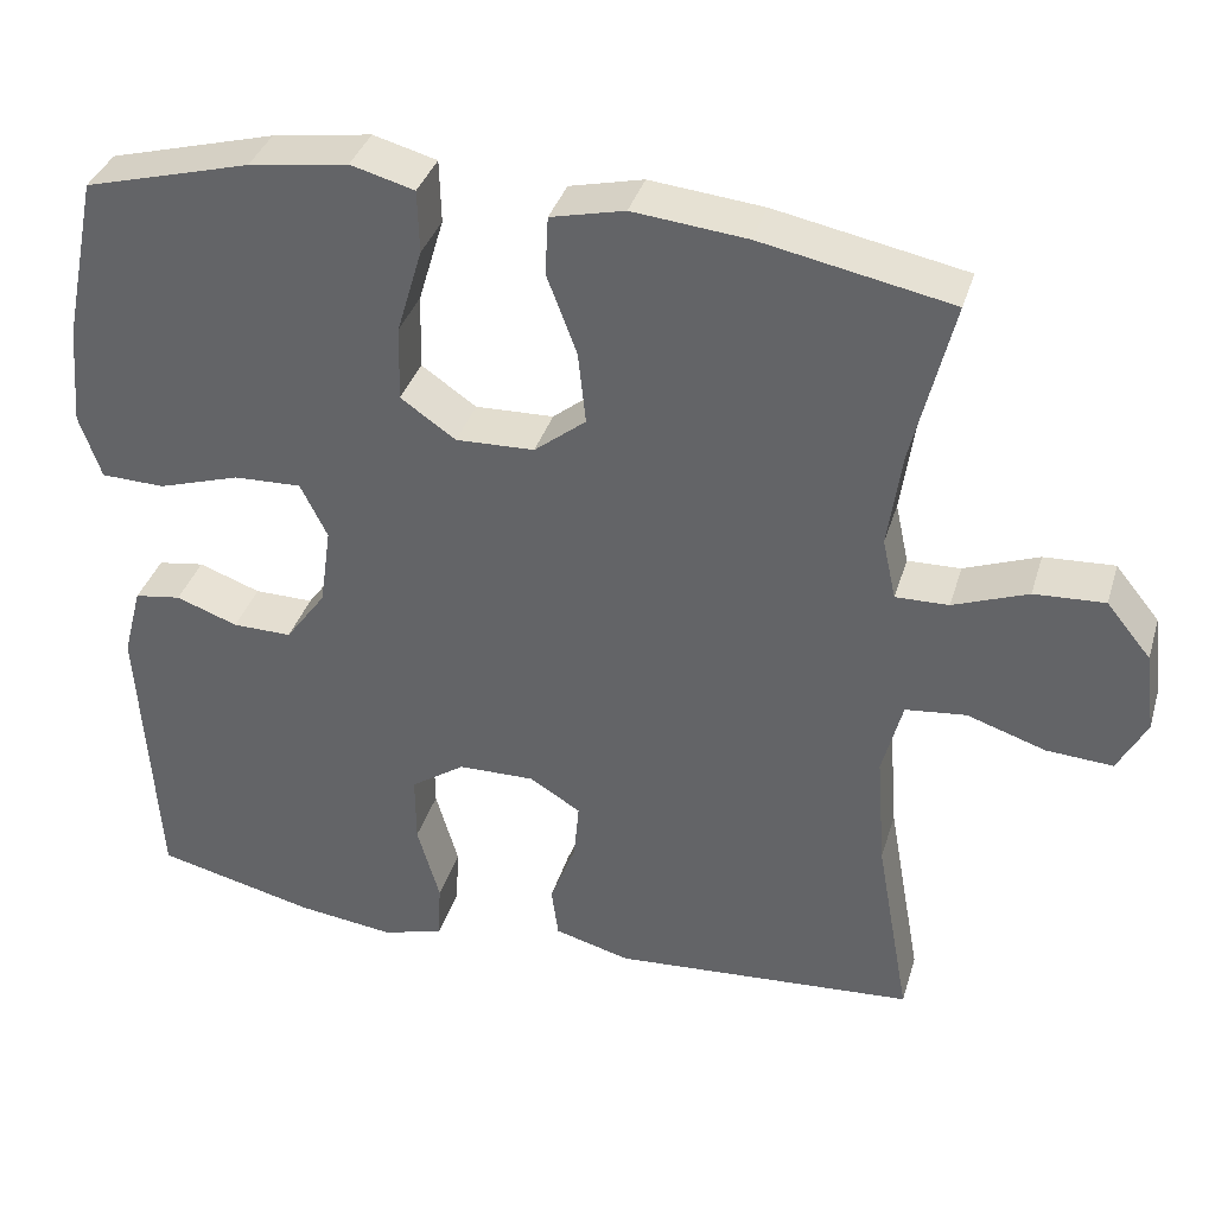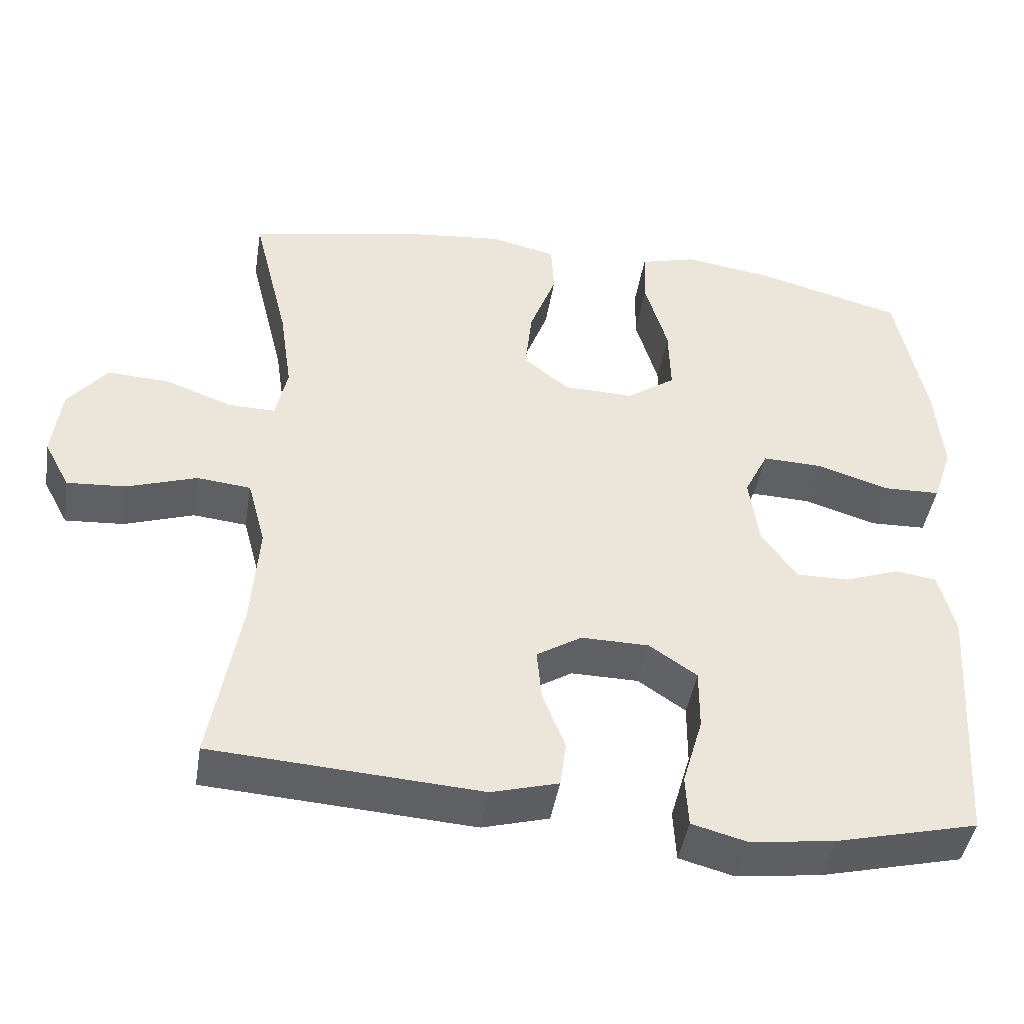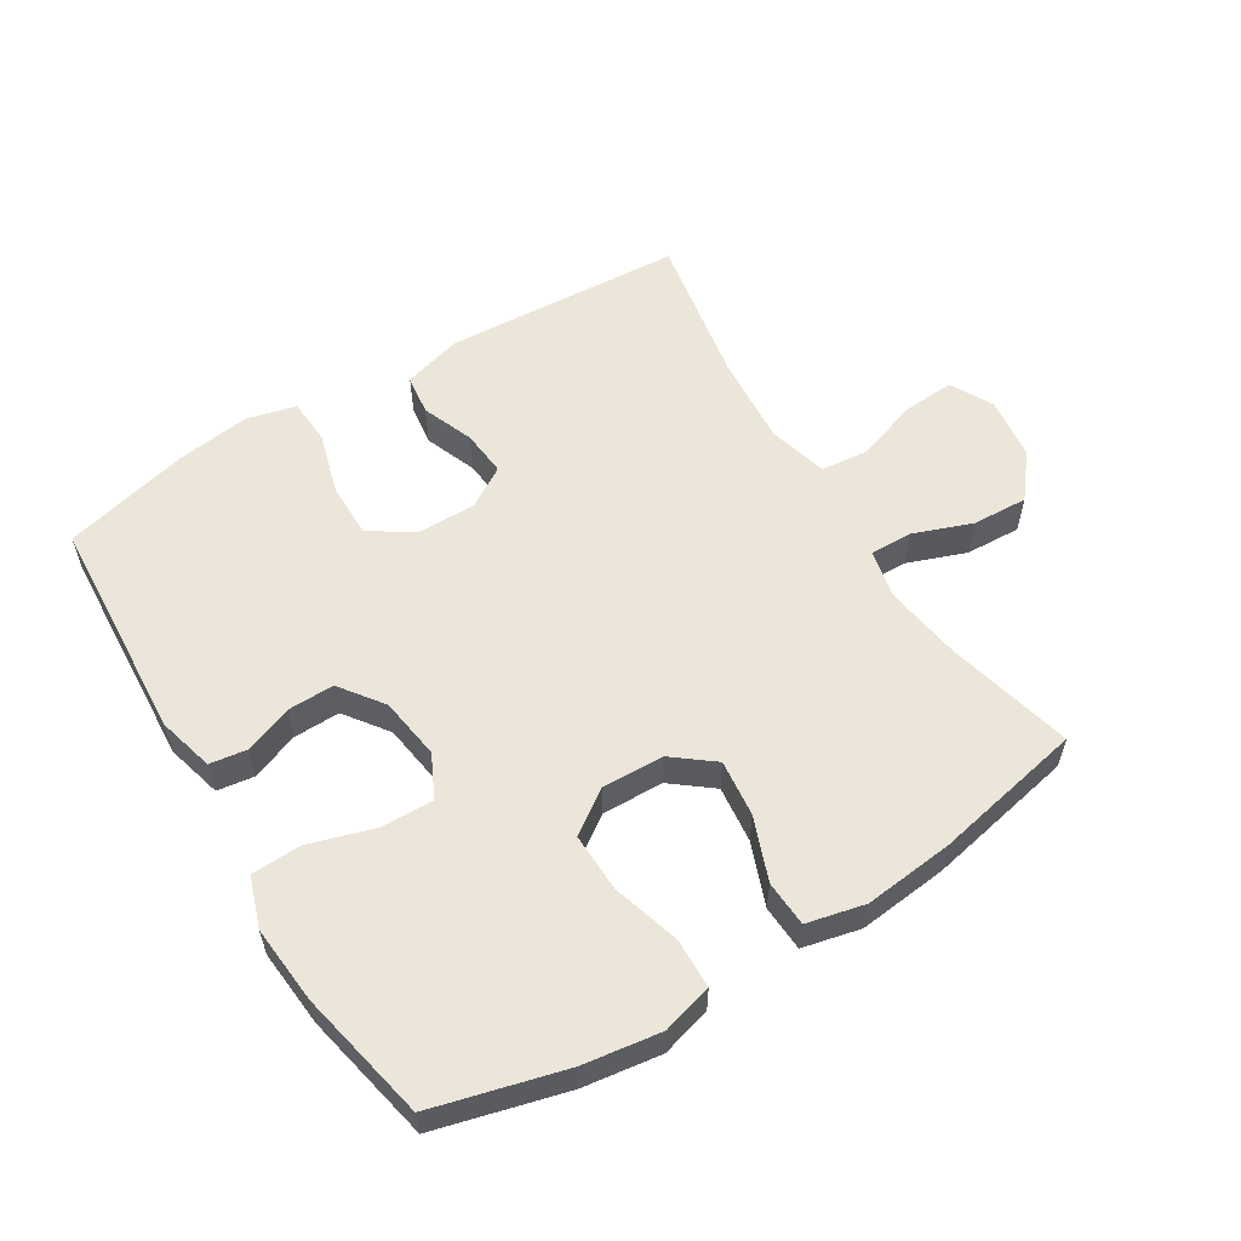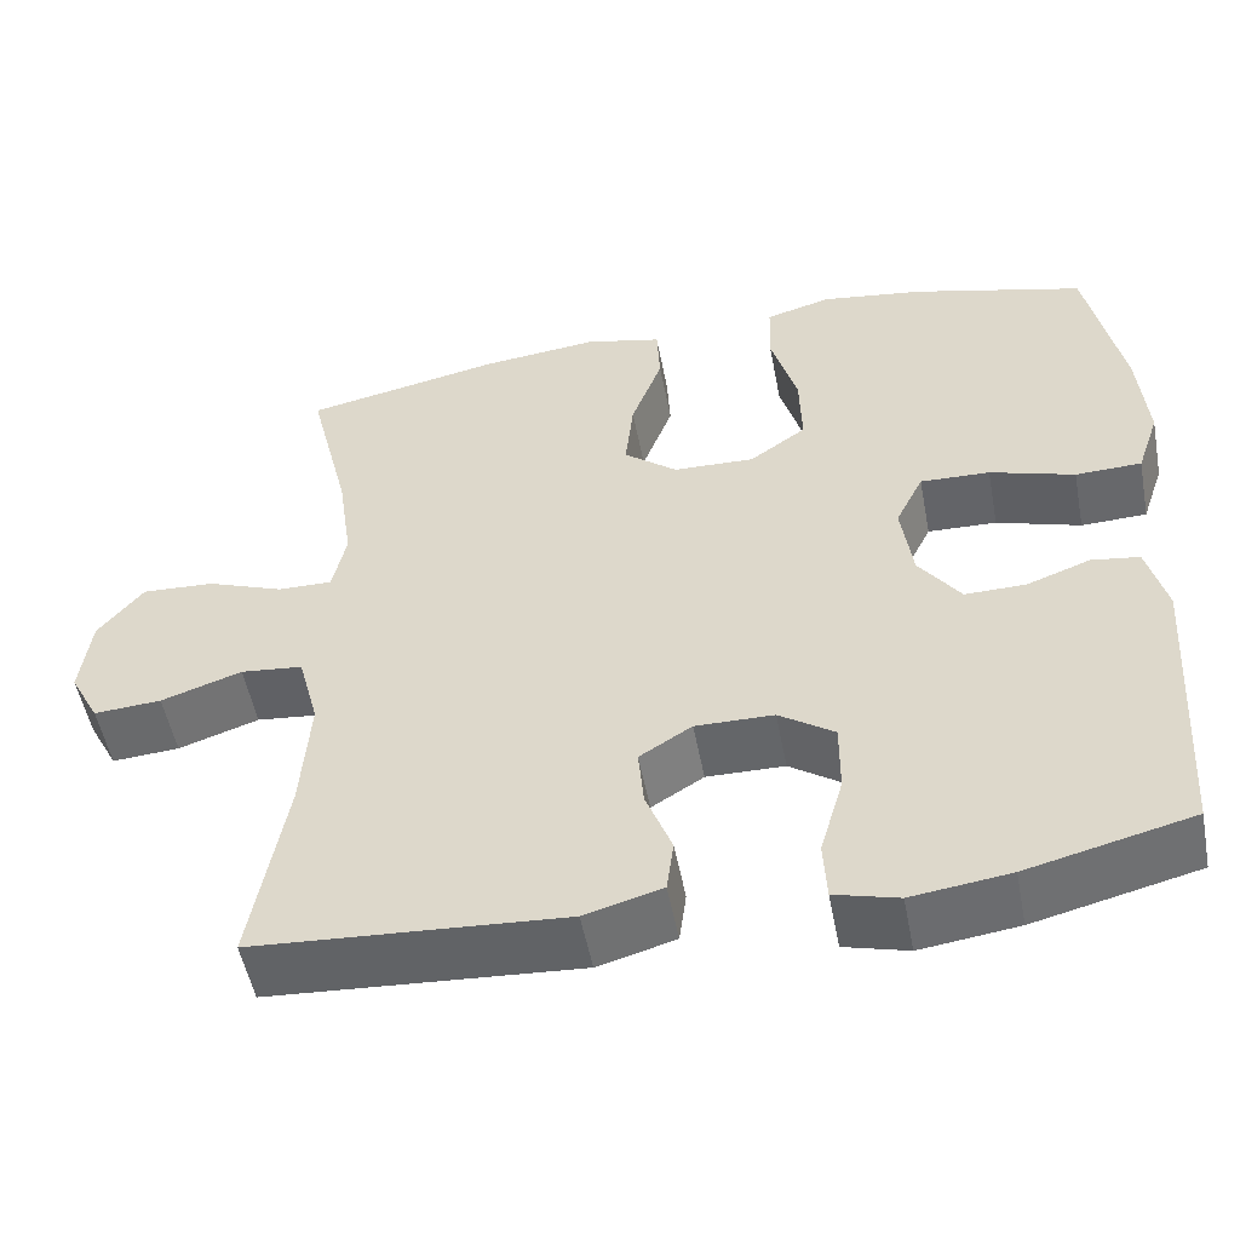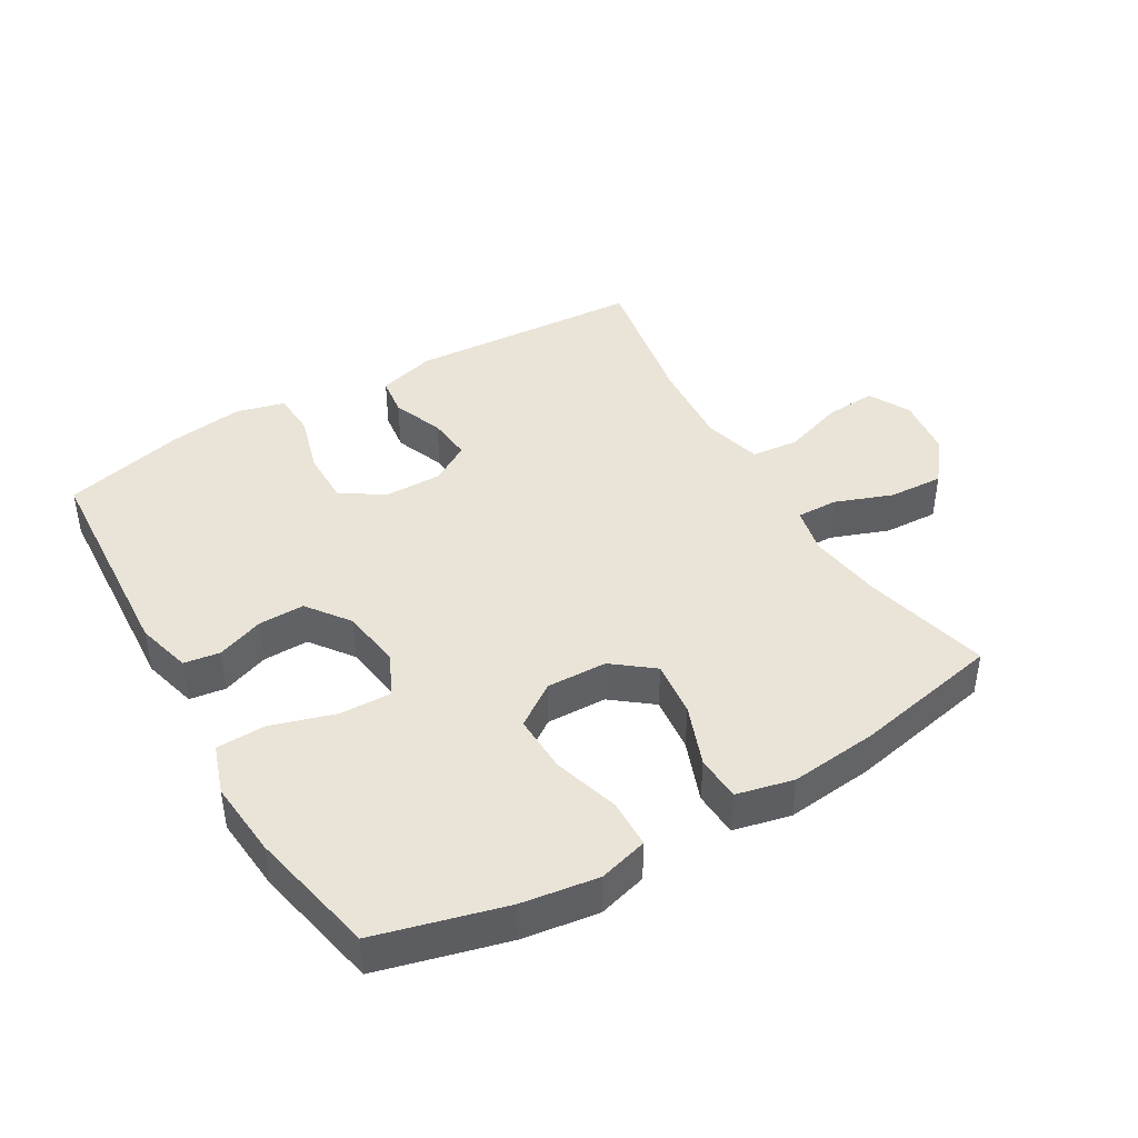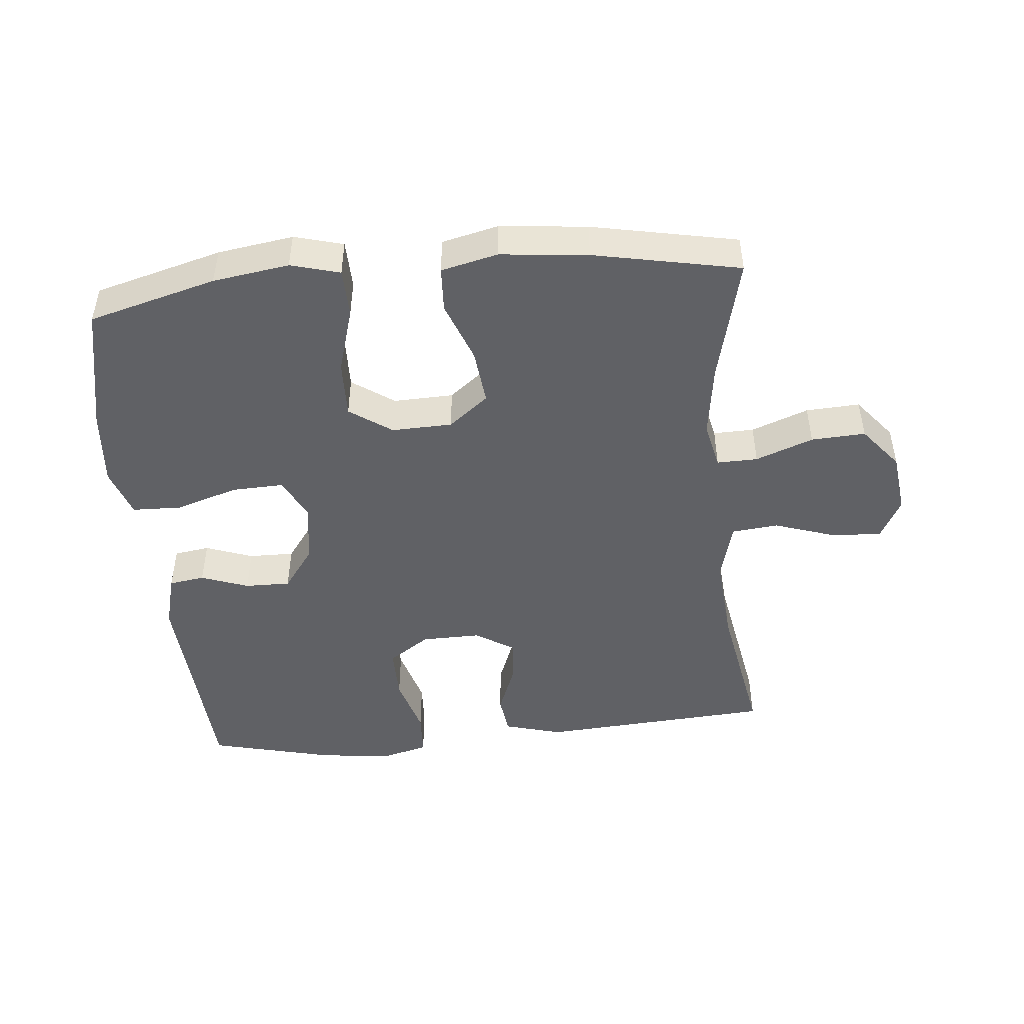
<metadata>
{"format":"obj","ext":"obj","renderer":"f3d","projection":"perspective","resolution":1024,"background":"white","views":[{"elev":36.0,"azim":16.0,"up":"+Z"},{"elev":-44.0,"azim":170.8,"up":"+Z"},{"elev":57.6,"azim":-31.7,"up":"+Y"},{"elev":-51.9,"azim":-169.2,"up":"+Z"},{"elev":42.9,"azim":-30.5,"up":"+Y"},{"elev":-47.6,"azim":5.5,"up":"+Y"}]}
</metadata>
<code>
o path142
v -0.3338 0.0375 -0.5588
v -0.219 0.0375 -0.5738
v -0.1442 0.0375 -0.5539
v -0.1405 0.0375 -0.4845
v -0.1677 0.0375 -0.3906
v -0.1682 0.0375 -0.3075
v -0.1034 0.0375 -0.2638
v -0.01154 0.0375 -0.2625
v 0.04983 0.0375 -0.3004
v 0.04345 0.0375 -0.3701
v 0.01267 0.0375 -0.449
v 0.02099 0.0375 -0.5107
v 0.1119 0.0375 -0.5358
v 0.4758 0.0375 -0.5119
v 0.4351 0.0375 -0.2823
v 0.4245 0.0375 -0.1444
v 0.4488 0.0375 -0.0532
v 0.5217 0.0375 -0.04566
v 0.6165 0.0375 -0.07714
v 0.6961 0.0375 -0.08251
v 0.7307 0.0375 -0.0176
v 0.7187 0.0375 0.07801
v 0.6654 0.0375 0.1438
v 0.5805 0.0375 0.1394
v 0.4906 0.0375 0.106
v 0.4268 0.0375 0.1046
v 0.4107 0.0375 0.178
v 0.4275 0.0375 0.2941
v 0.4758 0.0375 0.49
v 0.2465 0.0375 0.5362
v 0.1095 0.0375 0.5504
v 0.02046 0.0375 0.5297
v 0.01679 0.0375 0.4592
v 0.05288 0.0375 0.3634
v 0.0624 0.0375 0.2765
v 0.000143 0.0375 0.2275
v -0.09442 0.0375 0.2245
v -0.1607 0.0375 0.2705
v -0.1582 0.0375 0.361
v -0.1276 0.0375 0.4639
v -0.1296 0.0375 0.54
v -0.2065 0.0375 0.561
v -0.3258 0.0375 0.5435
v -0.5258 0.0375 0.49
v -0.5671 0.0375 0.2899
v -0.5771 0.0375 0.1705
v -0.5507 0.0375 0.09349
v -0.4739 0.0375 0.09121
v -0.3752 0.0375 0.1217
v -0.2941 0.0375 0.1246
v -0.2616 0.0375 0.05909
v -0.2751 0.0375 -0.03608
v -0.3238 0.0375 -0.1024
v -0.395 0.0375 -0.1014
v -0.4692 0.0375 -0.07431
v -0.5252 0.0375 -0.08259
v -0.5477 0.0375 -0.1684
v -0.5258 0.0375 -0.5119
v -0.3338 -0.0375 -0.5588
v -0.219 -0.0375 -0.5738
v -0.1442 -0.0375 -0.5539
v -0.1405 -0.0375 -0.4845
v -0.1677 -0.0375 -0.3906
v -0.1682 -0.0375 -0.3075
v -0.1034 -0.0375 -0.2638
v -0.01154 -0.0375 -0.2625
v 0.04983 -0.0375 -0.3004
v 0.04345 -0.0375 -0.3701
v 0.01267 -0.0375 -0.449
v 0.02099 -0.0375 -0.5107
v 0.1119 -0.0375 -0.5358
v 0.4758 -0.0375 -0.5119
v 0.4351 -0.0375 -0.2823
v 0.4245 -0.0375 -0.1444
v 0.4488 -0.0375 -0.0532
v 0.5217 -0.0375 -0.04566
v 0.6165 -0.0375 -0.07714
v 0.6961 -0.0375 -0.08251
v 0.7307 -0.0375 -0.0176
v 0.7187 -0.0375 0.07801
v 0.6654 -0.0375 0.1438
v 0.5805 -0.0375 0.1394
v 0.4906 -0.0375 0.106
v 0.4268 -0.0375 0.1046
v 0.4107 -0.0375 0.178
v 0.4275 -0.0375 0.2941
v 0.4758 -0.0375 0.49
v 0.2465 -0.0375 0.5362
v 0.1095 -0.0375 0.5504
v 0.02046 -0.0375 0.5297
v 0.01679 -0.0375 0.4592
v 0.05288 -0.0375 0.3634
v 0.0624 -0.0375 0.2765
v 0.000143 -0.0375 0.2275
v -0.09442 -0.0375 0.2245
v -0.1607 -0.0375 0.2705
v -0.1582 -0.0375 0.361
v -0.1276 -0.0375 0.4639
v -0.1296 -0.0375 0.54
v -0.2065 -0.0375 0.561
v -0.3258 -0.0375 0.5435
v -0.5258 -0.0375 0.49
v -0.5671 -0.0375 0.2899
v -0.5771 -0.0375 0.1705
v -0.5507 -0.0375 0.09349
v -0.4739 -0.0375 0.09121
v -0.3752 -0.0375 0.1217
v -0.2941 -0.0375 0.1246
v -0.2616 -0.0375 0.05909
v -0.2751 -0.0375 -0.03608
v -0.3238 -0.0375 -0.1024
v -0.395 -0.0375 -0.1014
v -0.4692 -0.0375 -0.07431
v -0.5252 -0.0375 -0.08259
v -0.5477 -0.0375 -0.1684
v -0.5258 -0.0375 -0.5119
v -0.5671 0.0375 0.2899
v -0.5771 0.0375 0.1705
v -0.5507 0.0375 0.09349
v -0.5507 0.0375 0.09349
v -0.4739 0.0375 0.09121
v -0.5252 0.0375 -0.08259
v -0.5252 0.0375 -0.08259
v -0.5477 0.0375 -0.1684
v -0.5258 0.0375 0.49
v -0.5258 0.0375 0.49
v -0.5258 0.0375 -0.5119
v -0.5258 0.0375 -0.5119
v -0.4692 0.0375 -0.07431
v -0.3752 0.0375 0.1217
v -0.395 0.0375 -0.1014
v -0.3338 0.0375 -0.5588
v -0.3258 0.0375 0.5435
v -0.3238 0.0375 -0.1024
v -0.2941 0.0375 0.1246
v -0.2941 0.0375 0.1246
v -0.219 0.0375 -0.5738
v -0.2065 0.0375 0.561
v -0.2751 0.0375 -0.03608
v -0.2616 0.0375 0.05909
v -0.1442 0.0375 -0.5539
v -0.1442 0.0375 -0.5539
v -0.1296 0.0375 0.54
v -0.1296 0.0375 0.54
v -0.1607 0.0375 0.2705
v -0.1582 0.0375 0.361
v -0.1677 0.0375 -0.3906
v -0.1682 0.0375 -0.3075
v -0.1034 0.0375 -0.2638
v -0.1405 0.0375 -0.4845
v -0.09442 0.0375 0.2245
v -0.1276 0.0375 0.4639
v -0.01154 0.0375 -0.2625
v 0.000143 0.0375 0.2275
v 0.04983 0.0375 -0.3004
v 0.04983 0.0375 -0.3004
v 0.0624 0.0375 0.2765
v 0.04345 0.0375 -0.3701
v 0.01267 0.0375 -0.449
v 0.02099 0.0375 -0.5107
v 0.02099 0.0375 -0.5107
v 0.02046 0.0375 0.5297
v 0.02046 0.0375 0.5297
v 0.01679 0.0375 0.4592
v 0.05288 0.0375 0.3634
v 0.1095 0.0375 0.5504
v 0.1119 0.0375 -0.5358
v 0.2465 0.0375 0.5362
v 0.4758 0.0375 0.49
v 0.4758 0.0375 0.49
v 0.4107 0.0375 0.178
v 0.4275 0.0375 0.2941
v 0.4268 0.0375 0.1046
v 0.4268 0.0375 0.1046
v 0.4245 0.0375 -0.1444
v 0.4488 0.0375 -0.0532
v 0.4488 0.0375 -0.0532
v 0.4351 0.0375 -0.2823
v 0.4906 0.0375 0.106
v 0.5217 0.0375 -0.04566
v 0.4758 0.0375 -0.5119
v 0.4758 0.0375 -0.5119
v 0.5805 0.0375 0.1394
v 0.6165 0.0375 -0.07714
v 0.6654 0.0375 0.1438
v 0.6961 0.0375 -0.08251
v 0.6961 0.0375 -0.08251
v 0.7187 0.0375 0.07801
v 0.7307 0.0375 -0.0176
v -0.5671 -0.0375 0.2899
v -0.5771 -0.0375 0.1705
v -0.5507 -0.0375 0.09349
v -0.5507 -0.0375 0.09349
v -0.4739 -0.0375 0.09121
v -0.5252 -0.0375 -0.08259
v -0.5252 -0.0375 -0.08259
v -0.5477 -0.0375 -0.1684
v -0.5258 -0.0375 0.49
v -0.5258 -0.0375 0.49
v -0.5258 -0.0375 -0.5119
v -0.5258 -0.0375 -0.5119
v -0.4692 -0.0375 -0.07431
v -0.3752 -0.0375 0.1217
v -0.395 -0.0375 -0.1014
v -0.3338 -0.0375 -0.5588
v -0.3258 -0.0375 0.5435
v -0.3238 -0.0375 -0.1024
v -0.2941 -0.0375 0.1246
v -0.2941 -0.0375 0.1246
v -0.219 -0.0375 -0.5738
v -0.2065 -0.0375 0.561
v -0.2751 -0.0375 -0.03608
v -0.2616 -0.0375 0.05909
v -0.1442 -0.0375 -0.5539
v -0.1442 -0.0375 -0.5539
v -0.1296 -0.0375 0.54
v -0.1296 -0.0375 0.54
v -0.1607 -0.0375 0.2705
v -0.1582 -0.0375 0.361
v -0.1677 -0.0375 -0.3906
v -0.1682 -0.0375 -0.3075
v -0.1034 -0.0375 -0.2638
v -0.1405 -0.0375 -0.4845
v -0.09442 -0.0375 0.2245
v -0.1276 -0.0375 0.4639
v -0.01154 -0.0375 -0.2625
v 0.000143 -0.0375 0.2275
v 0.04983 -0.0375 -0.3004
v 0.04983 -0.0375 -0.3004
v 0.0624 -0.0375 0.2765
v 0.04345 -0.0375 -0.3701
v 0.01267 -0.0375 -0.449
v 0.02099 -0.0375 -0.5107
v 0.02099 -0.0375 -0.5107
v 0.02046 -0.0375 0.5297
v 0.02046 -0.0375 0.5297
v 0.01679 -0.0375 0.4592
v 0.05288 -0.0375 0.3634
v 0.1095 -0.0375 0.5504
v 0.1119 -0.0375 -0.5358
v 0.2465 -0.0375 0.5362
v 0.4758 -0.0375 0.49
v 0.4758 -0.0375 0.49
v 0.4107 -0.0375 0.178
v 0.4275 -0.0375 0.2941
v 0.4268 -0.0375 0.1046
v 0.4268 -0.0375 0.1046
v 0.4245 -0.0375 -0.1444
v 0.4488 -0.0375 -0.0532
v 0.4488 -0.0375 -0.0532
v 0.4351 -0.0375 -0.2823
v 0.4906 -0.0375 0.106
v 0.5217 -0.0375 -0.04566
v 0.4758 -0.0375 -0.5119
v 0.4758 -0.0375 -0.5119
v 0.5805 -0.0375 0.1394
v 0.6165 -0.0375 -0.07714
v 0.6654 -0.0375 0.1438
v 0.6961 -0.0375 -0.08251
v 0.6961 -0.0375 -0.08251
v 0.7187 -0.0375 0.07801
v 0.7307 -0.0375 -0.0176
f 203 191 194
f 238 239 237
f 194 191 192
f 237 239 235
f 241 245 242
f 220 221 205
f 252 249 253
f 195 197 202
f 231 251 228
f 227 249 246
f 219 225 206
f 262 257 259
f 232 240 231
f 214 223 210
f 239 238 241
f 261 256 257
f 211 225 216
f 226 248 249
f 220 210 223
f 256 261 258
f 210 220 205
f 219 206 190
f 207 222 212
f 197 221 204
f 190 206 198
f 202 197 204
f 228 248 226
f 251 240 254
f 252 253 256
f 222 207 221
f 241 238 245
f 206 225 211
f 200 221 197
f 253 257 256
f 230 246 244
f 218 219 203
f 212 226 213
f 228 251 248
f 213 224 208
f 191 203 190
f 213 227 224
f 208 224 218
f 230 244 245
f 208 218 203
f 204 221 207
f 190 203 219
f 213 226 227
f 251 231 240
f 227 246 230
f 233 240 232
f 205 221 200
f 261 257 262
f 238 230 245
f 246 249 252
f 226 249 227
f 212 222 226
f 45 46 104 103
f 46 120 193 104
f 47 48 106 105
f 123 57 115 196
f 126 45 103 199
f 57 128 201 115
f 55 56 114 113
f 48 49 107 106
f 54 55 113 112
f 58 1 59 116
f 43 44 102 101
f 53 54 112 111
f 49 136 209 107
f 1 2 60 59
f 42 43 101 100
f 52 53 111 110
f 50 51 109 108
f 51 52 110 109
f 2 142 215 60
f 144 42 100 217
f 38 39 97 96
f 5 6 64 63
f 6 7 65 64
f 4 5 63 62
f 3 4 62 61
f 37 38 96 95
f 40 41 99 98
f 39 40 98 97
f 7 8 66 65
f 36 37 95 94
f 8 156 229 66
f 35 36 94 93
f 10 11 69 68
f 11 161 234 69
f 163 33 91 236
f 33 34 92 91
f 31 32 90 89
f 12 13 71 70
f 9 10 68 67
f 34 35 93 92
f 30 31 89 88
f 170 30 88 243
f 27 28 86 85
f 174 27 85 247
f 16 177 250 74
f 15 16 74 73
f 25 26 84 83
f 17 18 76 75
f 182 15 73 255
f 13 14 72 71
f 28 29 87 86
f 24 25 83 82
f 18 19 77 76
f 23 24 82 81
f 19 187 260 77
f 22 23 81 80
f 21 22 80 79
f 20 21 79 78
f 130 121 118
f 165 164 166
f 121 119 118
f 164 162 166
f 168 169 172
f 147 132 148
f 179 180 176
f 122 129 124
f 158 155 178
f 154 173 176
f 146 133 152
f 189 186 184
f 159 158 167
f 141 137 150
f 166 168 165
f 188 184 183
f 138 143 152
f 153 176 175
f 147 150 137
f 183 185 188
f 137 132 147
f 146 117 133
f 134 139 149
f 124 131 148
f 117 125 133
f 129 131 124
f 155 153 175
f 178 181 167
f 179 183 180
f 149 148 134
f 168 172 165
f 133 138 152
f 127 124 148
f 180 183 184
f 157 171 173
f 145 130 146
f 139 140 153
f 155 175 178
f 140 135 151
f 118 117 130
f 140 151 154
f 135 145 151
f 157 172 171
f 135 130 145
f 131 134 148
f 117 146 130
f 140 154 153
f 178 167 158
f 154 157 173
f 160 159 167
f 132 127 148
f 188 189 184
f 165 172 157
f 173 179 176
f 153 154 176
f 139 153 149

</code>
